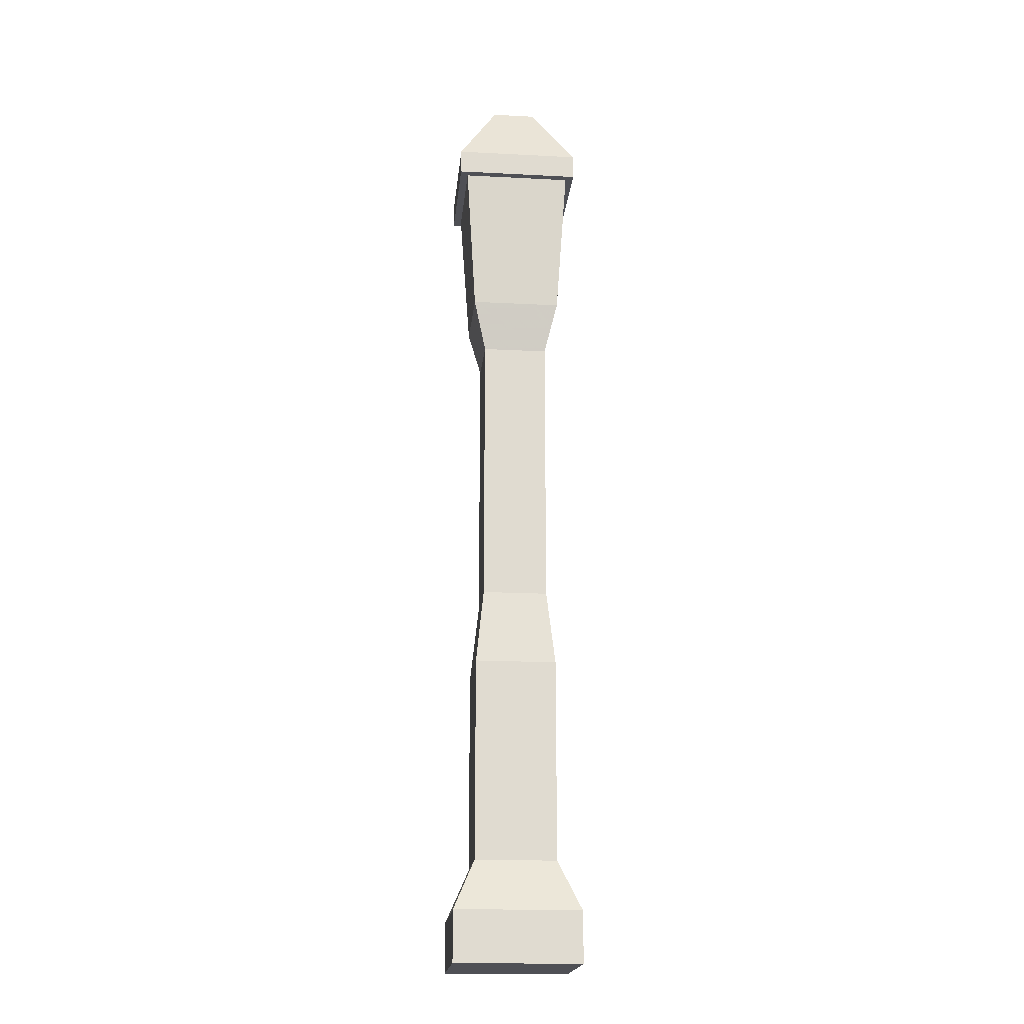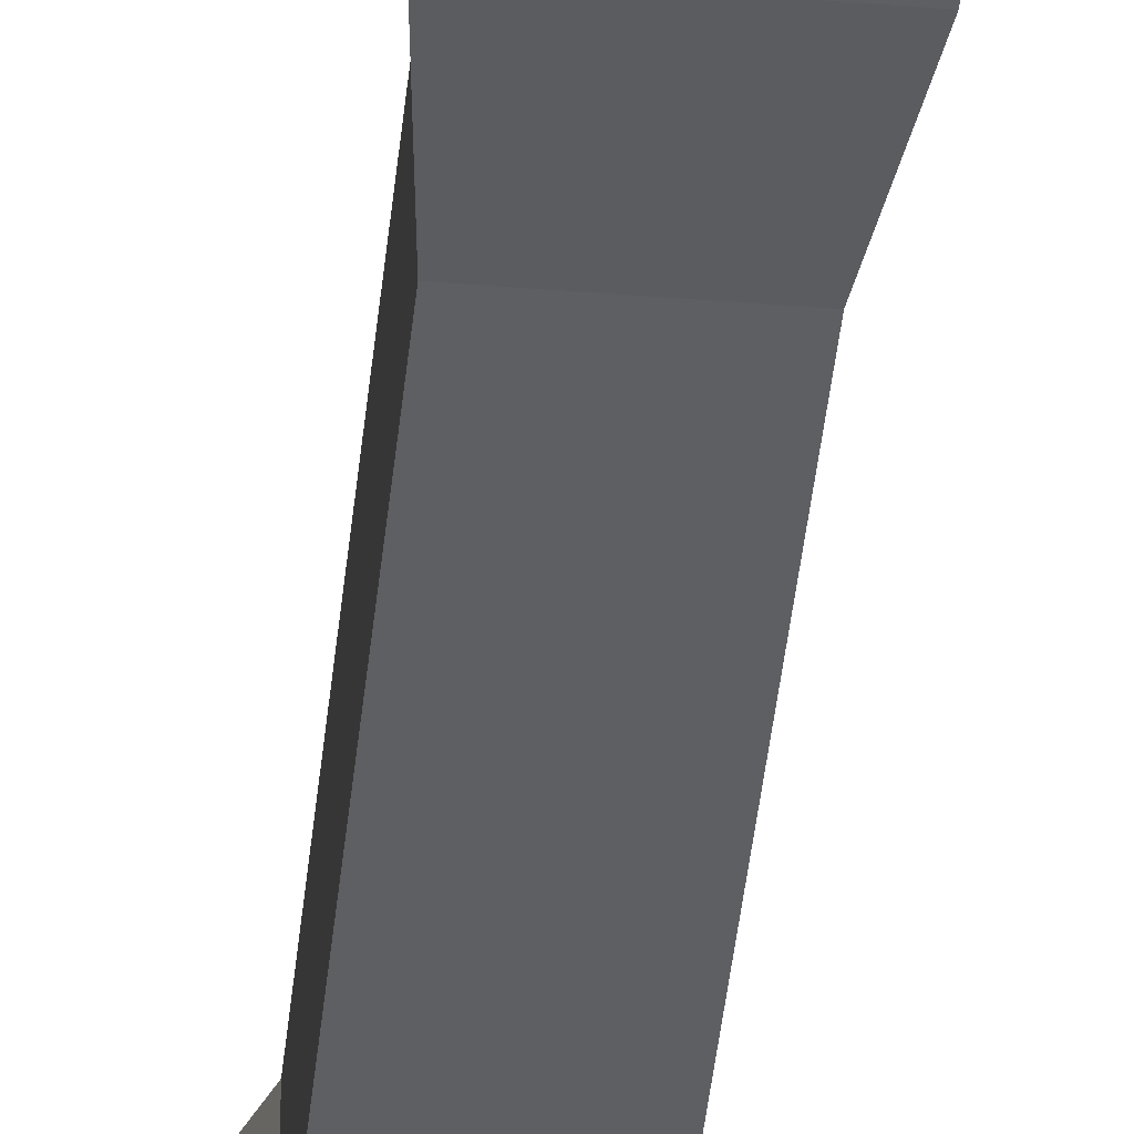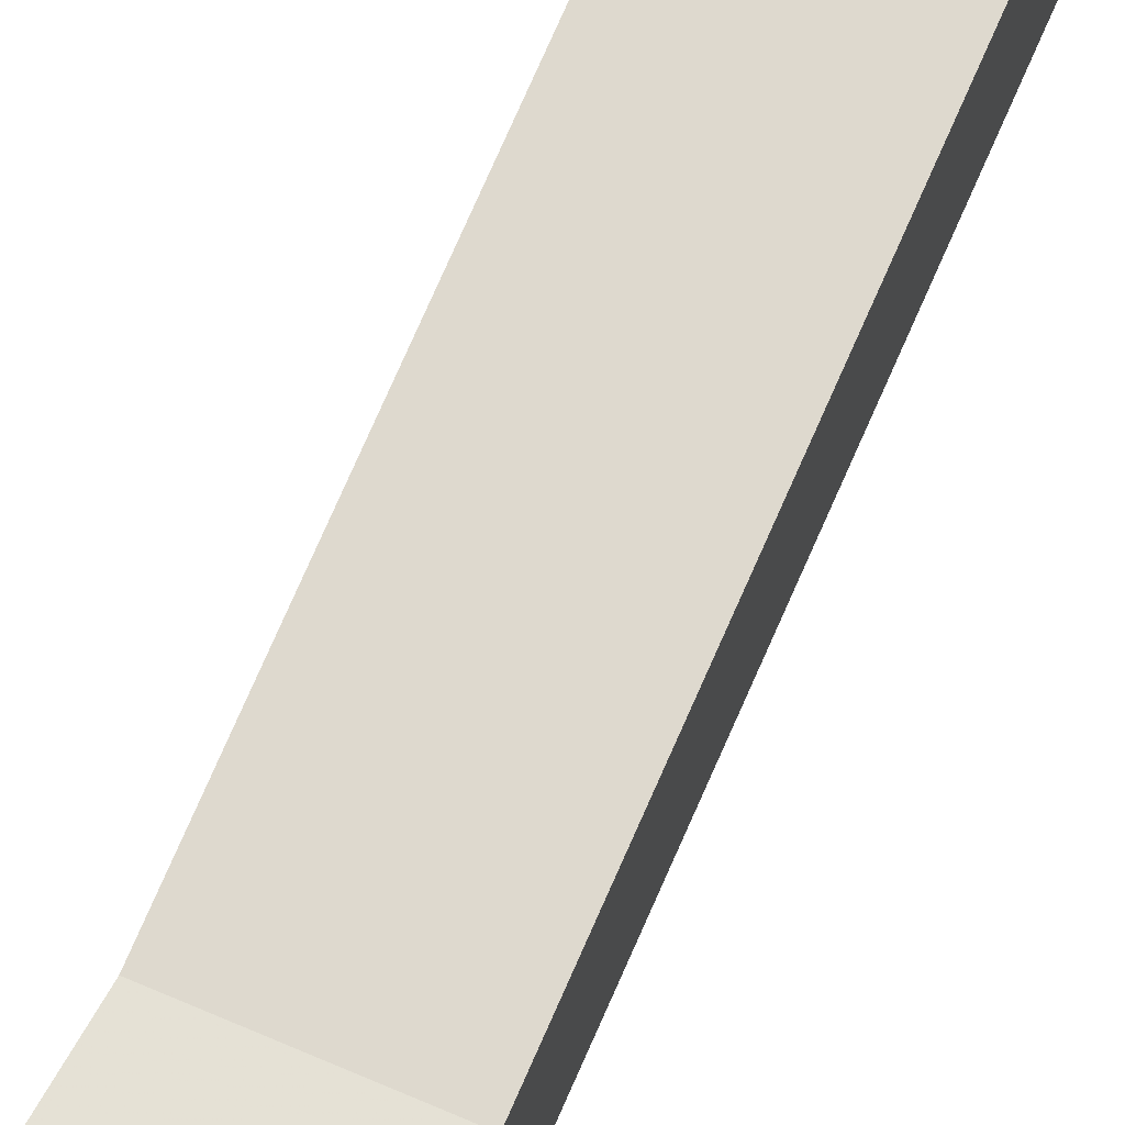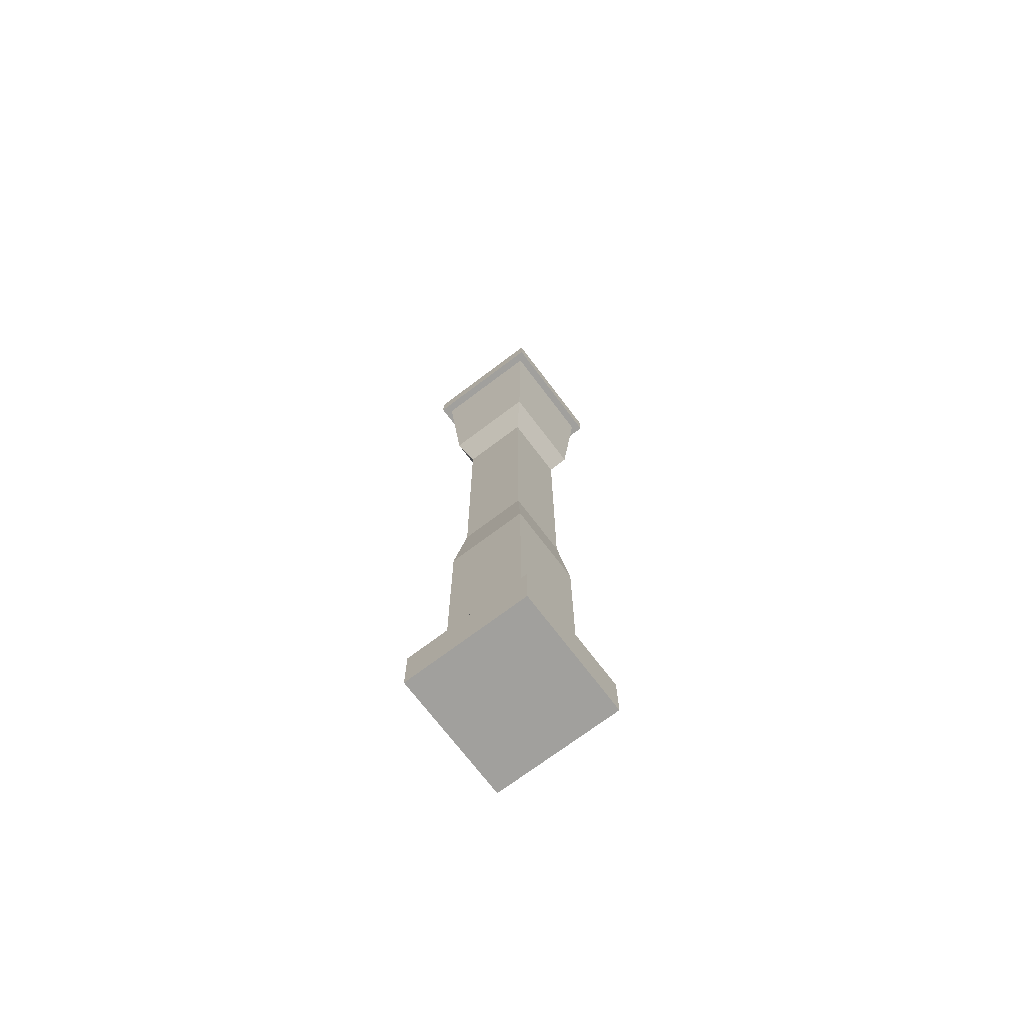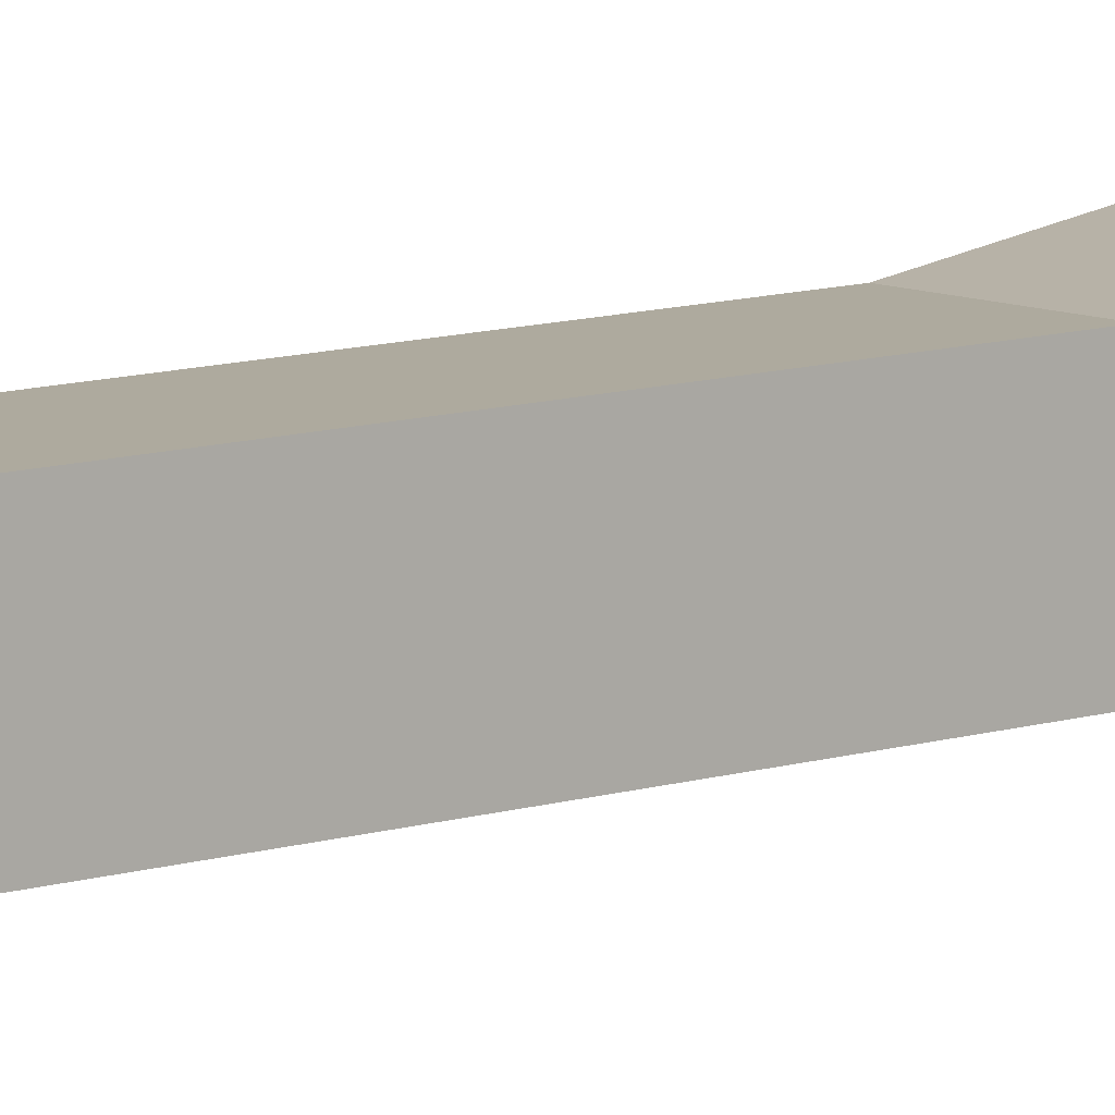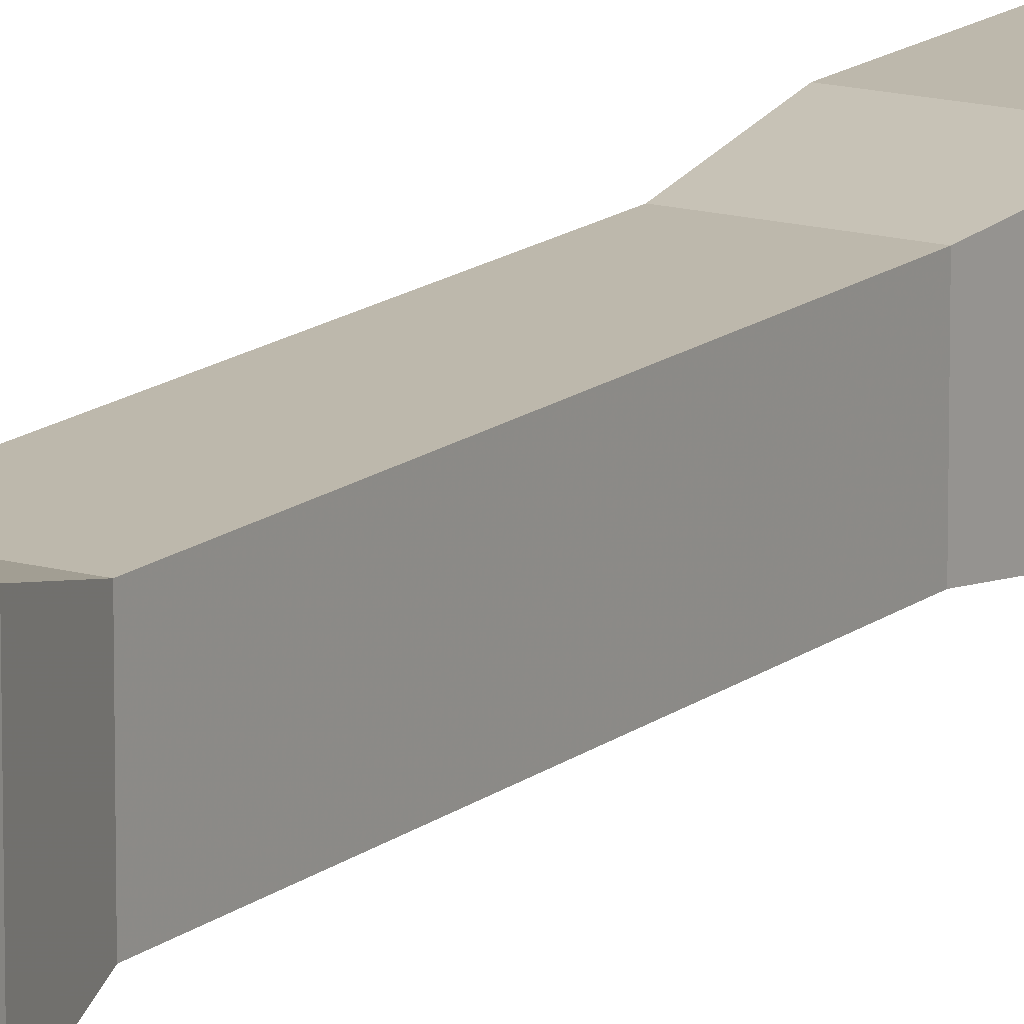
<metadata>
{"format":"obj","ext":"obj","renderer":"f3d","projection":"perspective","resolution":1024,"background":"white","views":[{"elev":-19.3,"azim":-5.5,"up":"+Y"},{"elev":-41.3,"azim":-5.6,"up":"+Z"},{"elev":71.5,"azim":23.3,"up":"+Z"},{"elev":-71.6,"azim":127.1,"up":"+Y"},{"elev":9.3,"azim":-131.7,"up":"+Z"},{"elev":14.7,"azim":-148.3,"up":"+Z"}]}
</metadata>
<code>
v 0.4342 0 0.4342
v 0.4342 0.05263 0.4342
v 0.5658 0.05263 0.4342
v 0.5658 0 0.4342
v 0.4342 0.05263 0.5658
v 0.4342 0 0.5658
v 0.5658 0.05263 0.5658
v 0.5658 0 0.5658
v 0.5428 0.1053 0.5428
v 0.4572 0.1053 0.5428
v 0.5428 0.1053 0.4572
v 0.4572 0.1053 0.4572
v 0.4572 0.3158 0.5428
v 0.4572 0.3158 0.4572
v 0.5428 0.3158 0.5428
v 0.5428 0.3158 0.4572
v 0.5342 0.3947 0.4658
v 0.5342 0.3947 0.5342
v 0.4658 0.3947 0.4658
v 0.4658 0.3947 0.5342
v 0.4658 0.6842 0.5342
v 0.4658 0.6842 0.4658
v 0.5342 0.6842 0.5342
v 0.5342 0.6842 0.4658
v 0.5472 0.7368 0.4528
v 0.5472 0.7368 0.5472
v 0.4528 0.7368 0.4528
v 0.4528 0.7368 0.5472
v 0.5495 0.7713 0.4505
v 0.5495 0.7713 0.5495
v 0.4505 0.7713 0.4505
v 0.4505 0.7713 0.5495
v 0.4424 0.8947 0.5576
v 0.5576 0.8947 0.5576
v 0.4424 0.8947 0.4424
v 0.5576 0.8947 0.4424
v 0.5658 0.8947 0.4342
v 0.4342 0.8947 0.4342
v 0.4342 0.8947 0.5658
v 0.5658 0.8947 0.5658
v 0.5658 0.9211 0.4342
v 0.5658 0.9211 0.5658
v 0.4342 0.9211 0.4342
v 0.4342 0.9211 0.5658
v 0.477 1 0.523
v 0.477 1 0.477
v 0.523 1 0.523
v 0.523 1 0.477
g Mesh1 Lightpost Model
f 2 4 1
f 2 3 4
f 2 6 5
f 2 1 6
f 3 5 7
f 3 2 5
f 4 7 8
f 4 3 7
f 1 8 6
f 1 4 8
f 8 5 6
f 8 7 5
f 7 9 10
f 7 10 5
f 11 7 3
f 11 9 7
f 2 12 11
f 2 11 3
f 12 5 10
f 12 2 5
f 10 14 12
f 10 13 14
f 9 13 10
f 9 15 13
f 11 15 9
f 11 16 15
f 12 16 11
f 12 14 16
f 16 13 15
f 16 14 13
f 17 15 16
f 17 18 15
f 14 19 17
f 14 17 16
f 19 13 20
f 19 14 13
f 20 22 19
f 20 21 22
f 18 21 20
f 18 23 21
f 15 18 20
f 15 20 13
f 17 23 18
f 17 24 23
f 19 24 17
f 19 22 24
f 24 21 23
f 24 22 21
f 24 26 23
f 24 25 26
f 25 24 22
f 25 22 27
f 22 28 27
f 22 21 28
f 25 28 26
f 25 27 28
f 30 26 25
f 30 25 29
f 29 25 27
f 29 27 31
f 31 27 28
f 31 28 32
f 32 28 26
f 32 26 30
f 33 32 30
f 33 30 34
f 35 31 32
f 35 32 33
f 36 29 31
f 36 31 35
f 34 30 29
f 34 29 36
f 29 32 31
f 29 30 32
f 36 37 34
f 35 37 36
f 35 38 37
f 38 35 39
f 33 39 35
f 39 33 40
f 40 33 34
f 40 34 37
f 37 42 40
f 37 41 42
f 38 41 37
f 38 43 41
f 39 43 38
f 39 44 43
f 40 44 39
f 40 42 44
f 44 41 43
f 44 42 41
f 46 44 45
f 46 43 44
f 45 48 46
f 45 47 48
f 42 47 45
f 42 45 44
f 48 42 41
f 48 47 42
f 43 46 48
f 43 48 41
f 28 21 23
f 28 23 26

</code>
